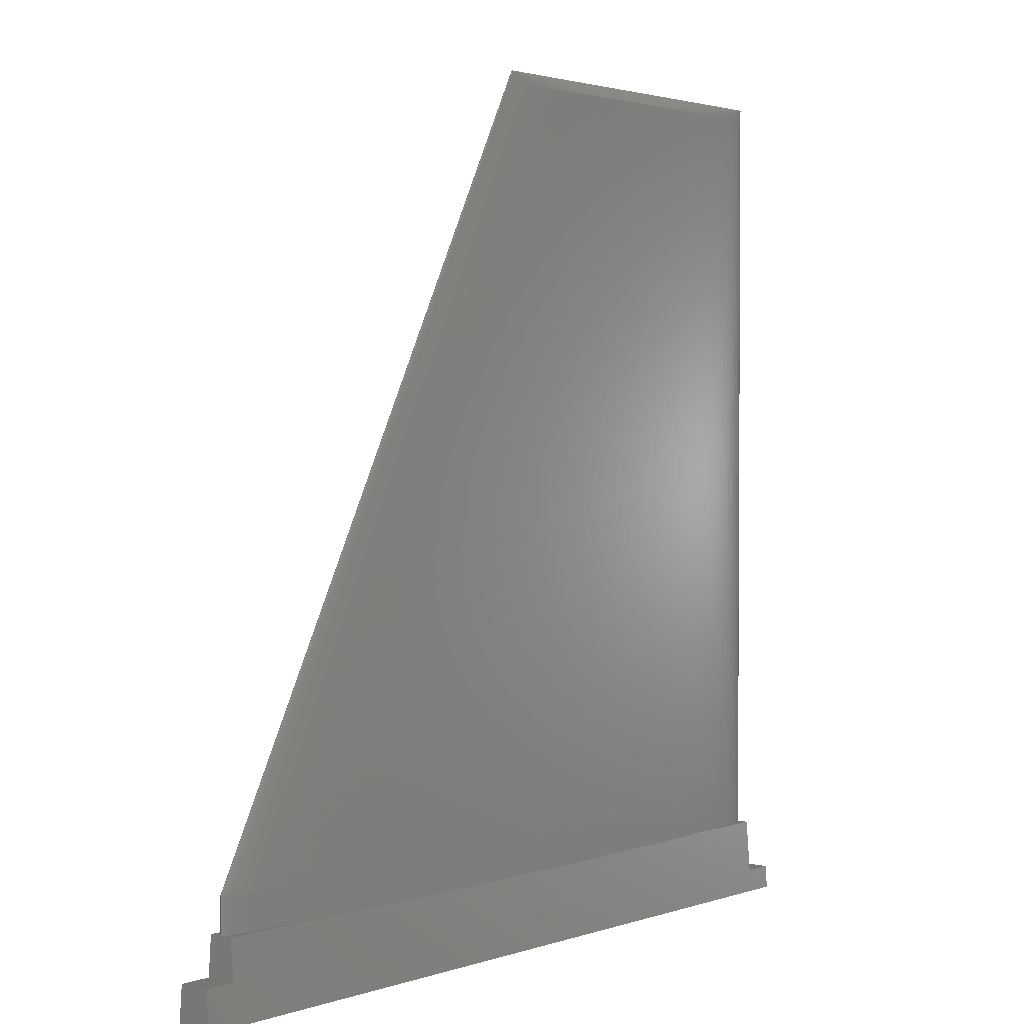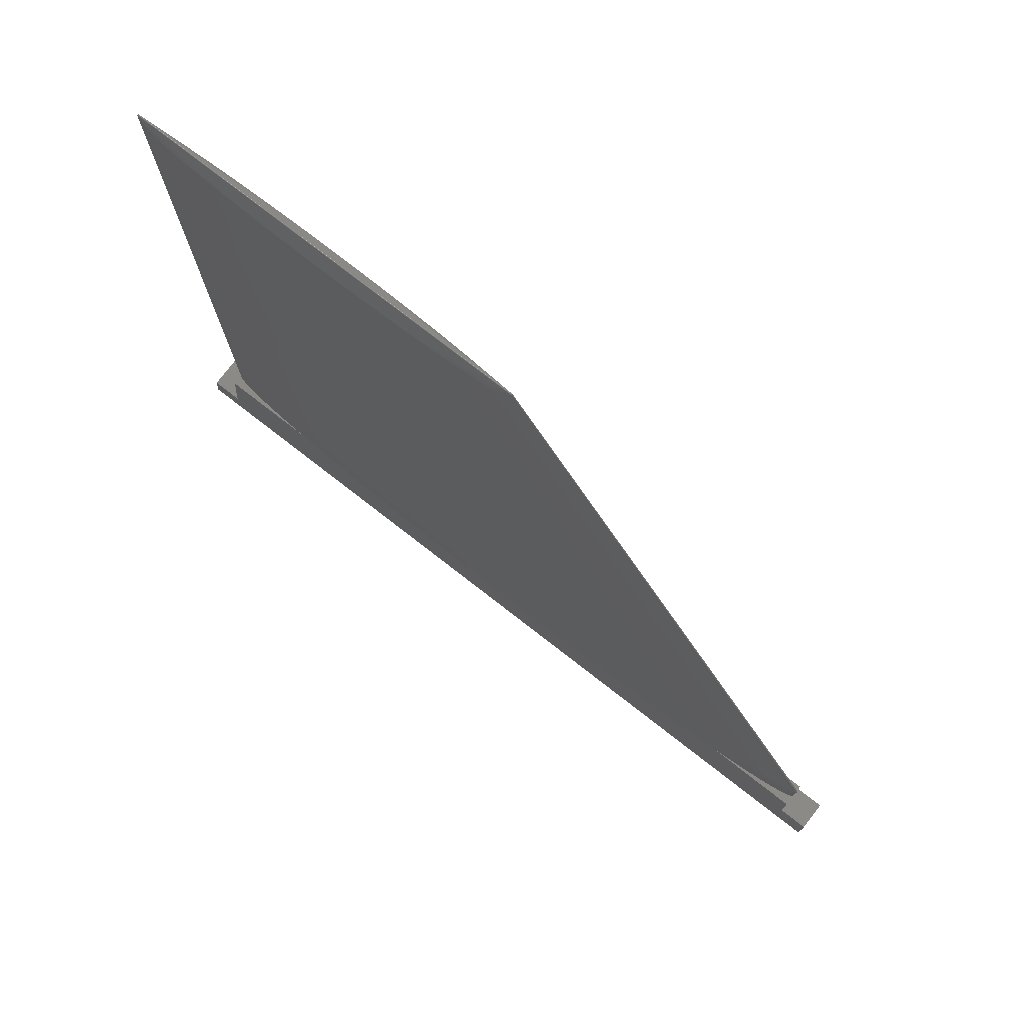
<metadata>
{"format":"stl","ext":"stl","renderer":"f3d","projection":"perspective","resolution":1024,"background":"white","views":[{"elev":2.1,"azim":-35.3,"up":"+Z"},{"elev":77.3,"azim":-127.2,"up":"+Z"}]}
</metadata>
<code>
# stl→obj: 354 verts, 834 faces
v 103.4 29.96 217
v 103.3 30.19 213.9
v 99.38 28.88 217
v 86.77 24.92 224
v 99.53 28.34 224
v 12.48 5.024 223.9
v 86.62 24.89 223.9
v -4.624 1.267 213.9
v -0.5217 1.949 219
v -4.52 0.8776 219
v 12.34 4.977 224
v -0.4173 1.559 224
v 0.5227 -1.949 219
v 13.17 1.859 224
v 0.4182 -1.559 224
v -3.371 -3.41 213.9
v 13.32 1.891 223.9
v 100.5 24.68 217
v 87.61 21.8 224
v 87.46 21.76 223.9
v 100.4 25.22 224
v -3.476 -3.02 219
v 104.6 25.51 213.9
v 104.5 25.75 217
v 11.87 1.582 224
v 9.912 1.183 224
v 8.115 0.8314 224
v 6.483 0.5297 224
v 5.023 0.2787 224
v 3.74 0.07942 224
v 2.639 -0.0673 224
v 1.726 -0.1609 224
v 1.003 -0.201 224
v 0.4726 -0.1875 224
v 0.138 -0.1204 224
v 0.0006753 -0.0005895 224
v 0.05926 0.1733 224
v 0.0002901 0.0008481 224
v 0.3155 0.3987 224
v 0.7677 0.6754 224
v 1.414 1.002 224
v 2.252 1.378 224
v 3.279 1.801 224
v 4.489 2.27 224
v 5.879 2.783 224
v 7.444 3.338 224
v 9.176 3.932 224
v 11.07 4.564 224
v 99.89 26.61 224
v 99.94 26.78 224
v 99.63 26.38 224
v 99.18 26.1 224
v 98.53 25.78 224
v 97.69 25.4 224
v 96.67 24.98 224
v 95.46 24.51 224
v 94.07 24 224
v 92.5 23.44 224
v 90.77 22.85 224
v 88.88 22.22 224
v 99.81 26.9 224
v 99.47 26.97 224
v 98.94 26.98 224
v 98.22 26.94 224
v 97.31 26.85 224
v 96.21 26.7 224
v 94.92 26.5 224
v 93.46 26.25 224
v 91.83 25.95 224
v 90.03 25.6 224
v 88.08 25.2 224
v 0.0002901 0.0008481 223.9
v 0.0006753 -0.0005895 223.9
v 99.94 26.78 223.9
v 99.92 26.87 327.4
v 99.97 26.7 327.4
v 76.84 19.34 325.8
v 78.4 19.76 325.8
v 99.94 26.79 327.5
v 49.97 13.39 327.5
v 99.94 26.78 327.5
v 49.97 13.4 327.5
v 96.22 25.11 325.8
v 92.5 23.44 228.6
v 94.07 24 228.6
v 91.13 23.45 325.8
v 84.64 20.85 228.6
v 92.29 23.82 325.8
v 99.96 26.71 327.4
v 49.99 13.32 327.4
v 75.27 18.92 325.8
v 0 0 223.9
v 0.05926 0.1733 228.6
v 0 0 228.6
v 49.35 15.73 228.6
v 46.21 14.88 228.6
v 73.08 20.83 325.8
v 18.6 3.053 223.9
v 21.11 3.628 228.6
v 18.6 3.053 228.6
v 21.11 3.628 223.9
v 94.99 26.19 325.8
v 94.01 25.99 325.8
v 50.6 11.05 228.6
v 99.89 26.61 228.6
v 99.63 26.38 228.6
v 68.95 16.14 223.9
v 71.82 16.98 228.6
v 68.95 16.14 228.6
v 71.82 16.98 223.9
v 99.18 26.1 228.6
v 98.53 25.78 228.6
v 49.96 13.45 327.4
v 49.96 13.44 327.4
v 49.99 13.31 327.4
v 49.97 13.38 327.5
v 13.12 5.23 228.6
v 11.07 4.564 228.6
v 56.53 16.01 325.8
v 81.34 23.73 228.6
v 89.39 24.97 325.8
v 90.64 25.25 325.8
v 78.84 23.15 228.6
v 92.96 25.77 325.8
v 83.72 24.26 228.6
v 91.83 25.52 325.8
v 98.08 26.74 325.8
v 97.43 26.64 325.8
v 90.77 22.85 228.6
v 88.88 22.22 228.6
v 81.48 20.62 325.8
v 63.01 14.46 228.6
v 82.98 21.04 325.8
v 95.36 24.81 325.8
v 96.67 24.98 228.6
v 95.46 24.51 228.6
v 82.31 20.12 228.6
v 89.9 23.07 325.8
v 79.85 19.37 228.6
v 50 13.3 327.4
v 1.003 -0.201 228.6
v 1.726 -0.1609 228.6
v 49.98 13.36 327.5
v 49.98 13.35 327.4
v 99.95 26.76 327.5
v 99.95 26.75 327.5
v 49.98 13.37 327.5
v 17.64 6.657 228.6
v 15.31 5.929 228.6
v 57.63 16.35 325.8
v 55.51 15.67 325.8
v 43.09 14.03 228.6
v 20.09 7.412 223.9
v 20.09 7.412 228.6
v 17.64 6.657 223.9
v 52.48 16.56 228.6
v 76.22 21.67 325.8
v 95.89 26.36 325.8
v 94.92 26.5 228.6
v 99.47 26.97 228.6
v 98.94 26.98 228.6
v 49.99 13.34 327.4
v 49.99 13.33 327.4
v 49.98 13.38 327.5
v 49.96 13.43 327.4
v 99.93 26.82 327.4
v 74.65 21.25 325.8
v 87.27 22.29 325.8
v 88.61 22.69 325.8
v 99.24 26.28 325.8
v 93.39 24.17 325.8
v 86.83 21.55 228.6
v 97.01 25.39 325.8
v 97.7 25.65 325.8
v 99.92 26.86 327.4
v 99.93 26.85 327.4
v 99.93 26.84 327.4
v 99.93 26.83 327.4
v 99.94 26.81 327.5
v 99.94 26.8 327.5
v 99.97 26.69 327.4
v 99.95 26.77 327.5
v 99.96 26.74 327.4
v 99.96 26.73 327.4
v 99.96 26.72 327.4
v 98.31 25.88 325.8
v 97.69 25.4 228.6
v 98.82 26.09 325.8
v 73.7 18.5 325.8
v 47.46 10.22 228.6
v 2.639 -0.0673 228.6
v 8.115 0.8314 228.6
v 6.483 0.5297 228.6
v 49.95 13.46 327.4
v 49.95 13.48 327.4
v 58.79 16.72 325.8
v 36.94 12.33 228.6
v 33.93 11.48 228.6
v 66.94 19.13 325.8
v 49.95 13.47 327.4
v 64.04 18.29 325.8
v 65.47 18.71 325.8
v 49.35 15.73 223.9
v 46.21 14.88 223.9
v 83.87 23.64 325.8
v 73.5 21.89 223.9
v 70.68 21.21 228.6
v 73.5 21.89 228.6
v 70.68 21.21 223.9
v 88.08 24.66 325.8
v 86.72 24.34 325.8
v 58.72 18.2 223.9
v 55.61 17.39 228.6
v 58.72 18.2 228.6
v 55.61 17.39 223.9
v 99.44 26.88 325.8
v 99.08 26.86 325.8
v 98.22 26.94 228.6
v 97.31 26.85 228.6
v 49.97 13.41 327.5
v 49.96 13.42 327.5
v 28.13 9.805 228.6
v 25.35 8.989 228.6
v 62.65 17.88 325.8
v 5.879 2.783 228.6
v 4.489 2.27 228.6
v 52.22 14.53 325.8
v 55.91 14.18 325.8
v 9.912 1.183 228.6
v 11.87 1.582 228.6
v 79.95 20.19 325.8
v 59.95 13.6 228.6
v 56.86 12.75 228.6
v 77.28 18.59 228.6
v 84.45 21.46 325.8
v 85.88 21.88 325.8
v 82.31 20.12 223.9
v 84.64 20.85 223.9
v 44.33 9.392 228.6
v 0.138 -0.1204 228.6
v 56.96 14.4 325.8
v 23.73 4.241 228.6
v 23.73 4.241 223.9
v 70.58 17.68 325.8
v 69.05 17.29 325.8
v 13.12 5.23 223.9
v 15.31 5.929 223.9
v 30.99 10.64 223.9
v 30.99 10.64 228.6
v 28.13 9.805 223.9
v 71.52 20.41 325.8
v 80.87 22.88 325.8
v 79.33 22.49 325.8
v 77.78 22.08 325.8
v 76.22 22.54 228.6
v 90.03 25.6 228.6
v 88.08 25.2 228.6
v 61.79 18.99 228.6
v 85.97 24.75 228.6
v 85.97 24.75 223.9
v 83.72 24.26 223.9
v 96.21 26.7 228.6
v 98.63 26.81 325.8
v 99.81 26.9 228.6
v 49.97 13.42 327.5
v 68.44 19.55 325.8
v 22.67 8.19 228.6
v 61.31 17.48 325.8
v 25.35 8.989 223.9
v 22.67 8.19 223.9
v 9.176 3.932 228.6
v 54.56 15.36 325.8
v 51.61 14.29 325.8
v 0.3155 0.3987 228.6
v 99.56 26.44 325.8
v 50.6 11.05 223.9
v 53.74 11.9 228.6
v 53.74 11.9 223.9
v 66.05 16.53 325.8
v 74.6 17.79 223.9
v 74.6 17.79 228.6
v 77.28 18.59 223.9
v 79.85 19.37 223.9
v 94.41 24.5 325.8
v 72.14 18.09 325.8
v 35.13 7.028 228.6
v 32.16 6.287 228.6
v 67.54 16.9 325.8
v 16.22 2.519 228.6
v 58.08 14.65 325.8
v 0.4726 -0.1875 228.6
v 52.48 13.53 325.8
v 5.023 0.2787 228.6
v 63.2 15.84 325.8
v 29.26 5.573 228.6
v 64.6 16.18 325.8
v 3.74 0.07942 228.6
v 39.99 13.18 223.9
v 39.99 13.18 228.6
v 36.94 12.33 223.9
v 69.97 19.98 325.8
v 43.09 14.03 223.9
v 67.79 20.49 228.6
v 85.31 23.99 325.8
v 52.48 16.56 223.9
v 64.82 19.75 223.9
v 64.82 19.75 228.6
v 61.79 18.99 223.9
v 81.34 23.73 223.9
v 93.46 26.25 228.6
v 1.414 1.002 228.6
v 0.7677 0.6754 228.6
v 2.252 1.378 228.6
v 3.279 1.801 228.6
v 52.91 14.78 325.8
v 38.15 7.795 228.6
v 59.95 13.6 223.9
v 63.01 14.46 223.9
v 66.01 15.3 228.6
v 66.01 15.3 223.9
v 41.22 8.584 228.6
v 82.38 23.27 325.8
v 78.84 23.15 223.9
v 76.22 22.54 223.9
v 96.7 26.52 325.8
v 33.93 11.48 223.9
v 60.02 17.1 325.8
v 53.69 15.06 325.8
v 7.444 3.338 228.6
v 51.1 14.08 325.8
v 56.86 12.75 223.9
v 61.84 15.51 325.8
v 60.53 15.2 325.8
v 59.27 14.92 325.8
v 51.84 13.43 325.8
v 86.83 21.55 223.9
v 51.29 13.36 325.8
v 26.45 4.89 223.9
v 26.45 4.89 228.6
v 29.26 5.573 223.9
v 32.16 6.287 223.9
v 53.21 13.65 325.8
v 54.03 13.81 325.8
v 67.79 20.49 223.9
v 13.97 2.028 223.9
v 13.97 2.028 228.6
v 16.22 2.519 223.9
v 41.22 8.584 223.9
v 44.33 9.392 223.9
v 47.46 10.22 223.9
v 38.15 7.795 223.9
v 35.13 7.028 223.9
v 54.93 13.98 325.8
v 91.83 25.95 228.6
f 1 2 3
f 3 4 5
f 2 6 7
f 4 3 7
f 2 7 3
f 6 8 9
f 6 2 8
f 9 8 10
f 9 11 6
f 11 9 12
f 13 14 15
f 16 17 13
f 14 13 17
f 18 19 20
f 17 16 20
f 19 18 21
f 16 13 22
f 23 20 16
f 20 23 18
f 18 23 24
f 16 2 23
f 2 16 8
f 8 22 10
f 22 8 16
f 25 15 14
f 26 15 25
f 27 15 26
f 28 15 27
f 29 15 28
f 30 15 29
f 31 15 30
f 32 15 31
f 33 15 32
f 34 15 33
f 35 15 34
f 15 35 36
f 37 12 38
f 39 12 37
f 40 12 39
f 41 12 40
f 42 12 41
f 43 12 42
f 44 12 43
f 45 12 44
f 46 12 45
f 47 12 46
f 48 12 47
f 12 48 11
f 49 21 50
f 49 21 49
f 51 21 49
f 52 21 51
f 53 21 52
f 54 21 53
f 55 21 54
f 56 21 55
f 57 21 56
f 58 21 57
f 59 21 58
f 60 21 59
f 21 60 19
f 5 61 50
f 5 61 61
f 5 62 61
f 5 63 62
f 5 64 63
f 5 65 64
f 5 66 65
f 5 67 66
f 5 68 67
f 5 69 68
f 5 70 69
f 5 71 70
f 71 5 4
f 24 2 1
f 2 24 23
f 9 72 12
f 9 73 72
f 73 15 36
f 13 73 9
f 73 13 15
f 12 72 38
f 9 22 13
f 22 9 10
f 74 5 50
f 5 74 3
f 74 3 74
f 21 74 50
f 18 74 21
f 74 18 3
f 1 18 24
f 18 1 3
f 74 50 75
f 50 74 74
f 75 50 61
f 76 77 78
f 79 80 81
f 80 79 82
f 83 84 85
f 86 87 88
f 89 90 91
f 72 92 38
f 38 93 37
f 38 94 93
f 94 38 92
f 95 96 97
f 98 99 100
f 99 98 101
f 102 103 75
f 91 104 77
f 51 105 106
f 105 51 49
f 107 108 109
f 108 107 110
f 53 111 112
f 111 53 52
f 113 94 114
f 90 115 91
f 80 94 116
f 117 118 119
f 120 121 122
f 121 120 123
f 124 125 126
f 127 128 75
f 125 120 122
f 60 129 130
f 129 60 59
f 131 132 133
f 134 130 129
f 56 135 136
f 135 56 55
f 137 138 139
f 138 137 86
f 140 141 142
f 143 94 144
f 145 143 146
f 143 145 147
f 148 149 150
f 119 118 151
f 96 152 97
f 153 148 154
f 148 153 155
f 156 95 157
f 75 158 75
f 127 159 128
f 160 161 75
f 162 94 163
f 164 94 147
f 165 94 165
f 166 165 166
f 165 166 165
f 157 95 167
f 76 168 169
f 170 112 111
f 171 87 172
f 52 106 111
f 106 52 51
f 57 136 85
f 136 57 56
f 58 85 84
f 85 58 57
f 173 136 174
f 75 75 75
f 75 75 75
f 75 75 75
f 75 75 75
f 175 75 75
f 175 75 175
f 175 75 175
f 175 75 175
f 176 75 175
f 176 75 176
f 176 75 176
f 177 75 176
f 177 75 177
f 178 75 177
f 178 75 178
f 166 75 178
f 166 75 166
f 179 75 166
f 179 75 179
f 180 75 179
f 180 75 180
f 79 75 180
f 79 75 79
f 81 75 79
f 181 75 81
f 181 81 182
f 181 182 182
f 181 182 145
f 181 145 145
f 146 145 146
f 145 146 181
f 181 146 183
f 181 183 183
f 181 183 184
f 181 184 184
f 181 184 185
f 181 185 185
f 181 185 89
f 181 89 89
f 181 89 89
f 181 89 76
f 181 76 76
f 181 76 76
f 181 76 76
f 181 76 181
f 181 181 181
f 181 181 181
f 181 181 181
f 181 181 181
f 75 181 74
f 186 135 187
f 181 186 188
f 189 190 104
f 32 191 142
f 191 32 31
f 28 192 193
f 192 28 27
f 182 147 145
f 147 182 164
f 163 94 90
f 93 94 194
f 150 195 196
f 197 198 199
f 200 93 200
f 201 200 202
f 203 96 95
f 96 203 204
f 175 167 176
f 175 205 175
f 206 207 208
f 207 206 209
f 210 211 175
f 212 213 214
f 213 212 215
f 124 126 75
f 216 217 75
f 218 219 217
f 161 218 217
f 184 163 185
f 163 184 162
f 220 94 220
f 180 220 180
f 220 180 220
f 166 221 179
f 221 166 165
f 202 222 201
f 222 223 224
f 225 226 227
f 194 94 194
f 176 194 176
f 194 176 194
f 49 105 49
f 105 49 181
f 74 50 74
f 181 50 74
f 50 181 49
f 181 111 106
f 228 229 230
f 89 91 76
f 132 231 232
f 231 132 131
f 76 131 76
f 78 233 231
f 138 234 139
f 76 235 236
f 237 87 137
f 87 237 238
f 236 109 108
f 171 172 130
f 83 129 84
f 181 188 170
f 186 136 135
f 173 85 136
f 189 239 190
f 90 240 115
f 241 140 228
f 101 242 99
f 242 101 243
f 33 142 141
f 142 33 32
f 244 115 245
f 81 116 182
f 116 81 80
f 146 144 183
f 144 146 143
f 147 94 143
f 117 11 118
f 246 11 117
f 11 246 6
f 118 11 48
f 155 149 148
f 149 155 247
f 248 222 249
f 222 248 250
f 97 152 251
f 200 93 194
f 252 253 175
f 175 254 175
f 210 255 211
f 158 256 102
f 102 257 103
f 258 253 252
f 253 258 214
f 256 257 102
f 4 257 71
f 257 4 259
f 260 4 7
f 4 260 259
f 260 125 259
f 125 260 261
f 66 159 262
f 159 66 67
f 75 217 75
f 217 219 263
f 264 160 75
f 61 264 75
f 264 61 61
f 144 94 162
f 183 162 184
f 162 183 144
f 185 90 89
f 90 185 163
f 90 89 90
f 89 90 89
f 90 89 90
f 89 90 89
f 79 82 79
f 82 79 82
f 82 94 80
f 82 94 82
f 179 220 180
f 220 179 265
f 265 94 220
f 165 94 221
f 178 114 178
f 114 178 114
f 114 94 114
f 221 94 265
f 179 265 179
f 265 179 221
f 266 197 199
f 200 200 202
f 267 154 268
f 269 267 223
f 267 269 270
f 151 271 272
f 272 195 151
f 273 195 227
f 227 226 273
f 39 93 274
f 93 39 37
f 194 93 194
f 176 113 177
f 113 176 194
f 194 94 113
f 83 85 173
f 170 111 275
f 181 174 186
f 181 106 105
f 276 277 104
f 277 276 278
f 115 115 279
f 228 230 241
f 140 140 228
f 76 231 131
f 76 91 77
f 231 233 232
f 76 78 231
f 280 234 281
f 234 280 282
f 235 109 236
f 181 138 86
f 86 137 87
f 283 137 139
f 137 283 237
f 284 130 134
f 181 88 171
f 59 84 129
f 84 59 58
f 181 284 134
f 134 129 83
f 54 112 187
f 112 54 53
f 55 187 135
f 187 55 54
f 189 115 285
f 189 104 91
f 286 279 287
f 279 286 288
f 241 289 290
f 140 291 141
f 292 293 193
f 294 295 296
f 31 297 191
f 297 31 30
f 90 94 90
f 182 164 182
f 164 182 116
f 116 94 164
f 146 143 146
f 143 146 143
f 143 94 143
f 145 147 145
f 147 145 147
f 147 94 147
f 247 117 149
f 117 247 246
f 268 200 224
f 149 117 119
f 270 154 267
f 154 270 153
f 298 197 299
f 197 298 300
f 299 266 301
f 266 299 197
f 152 299 301
f 302 299 152
f 299 302 298
f 204 152 96
f 152 204 302
f 254 157 175
f 167 194 176
f 253 254 175
f 123 255 121
f 207 303 304
f 215 156 213
f 156 215 305
f 306 258 307
f 258 306 308
f 121 255 210
f 122 121 75
f 158 102 75
f 75 103 75
f 261 120 125
f 120 261 309
f 65 262 219
f 262 65 66
f 67 310 159
f 310 67 68
f 75 127 75
f 263 219 127
f 64 219 218
f 219 64 65
f 63 218 161
f 218 63 64
f 216 161 217
f 75 161 216
f 62 161 160
f 161 62 63
f 61 160 264
f 160 61 62
f 184 162 184
f 162 184 162
f 162 94 162
f 183 144 183
f 144 183 144
f 144 94 144
f 185 163 185
f 163 185 163
f 163 94 163
f 90 94 240
f 90 240 90
f 180 82 79
f 82 180 220
f 220 94 82
f 114 94 165
f 178 165 166
f 165 178 114
f 176 194 176
f 194 176 194
f 311 312 195
f 177 114 178
f 114 177 113
f 196 148 150
f 195 93 195
f 223 267 224
f 224 267 268
f 224 200 201
f 251 200 97
f 313 311 195
f 118 271 151
f 151 195 119
f 48 271 118
f 271 48 47
f 43 313 314
f 313 43 42
f 41 312 311
f 312 41 40
f 227 195 315
f 42 311 313
f 311 42 41
f 40 274 312
f 274 40 39
f 177 113 177
f 113 177 113
f 113 94 113
f 181 134 83
f 88 87 171
f 275 111 181
f 181 170 181
f 186 187 188
f 181 170 275
f 288 316 245
f 317 132 232
f 132 317 318
f 288 115 279
f 245 115 288
f 26 230 229
f 230 26 25
f 76 236 168
f 318 319 132
f 319 318 320
f 76 169 181
f 181 169 138
f 169 234 138
f 168 234 169
f 181 186 181
f 91 115 189
f 244 321 239
f 140 291 140
f 119 195 150
f 150 149 119
f 301 200 251
f 251 152 301
f 157 167 175
f 167 95 97
f 175 252 175
f 322 258 252
f 75 122 75
f 304 303 205
f 304 205 175
f 305 95 156
f 95 305 203
f 308 214 258
f 214 308 212
f 307 258 322
f 323 255 123
f 255 323 324
f 309 123 120
f 123 309 323
f 257 259 124
f 259 125 124
f 325 158 75
f 219 262 127
f 262 159 127
f 198 202 199
f 202 198 249
f 249 222 202
f 326 249 198
f 249 326 248
f 300 198 197
f 198 300 326
f 250 223 222
f 223 250 269
f 268 154 327
f 200 93 200
f 201 222 224
f 328 225 315
f 272 271 328
f 45 226 225
f 226 45 44
f 47 329 271
f 329 47 46
f 274 93 195
f 328 195 272
f 330 313 195
f 181 171 284
f 171 130 284
f 188 187 170
f 170 187 112
f 331 232 233
f 232 331 317
f 140 142 191
f 296 115 294
f 294 115 332
f 140 142 140
f 333 140 334
f 335 293 292
f 140 291 140
f 76 78 76
f 76 235 76
f 109 133 319
f 133 109 235
f 133 132 319
f 172 19 130
f 336 19 172
f 19 336 20
f 130 19 60
f 168 281 234
f 236 281 168
f 181 83 181
f 174 136 186
f 279 115 296
f 332 242 294
f 337 191 297
f 335 297 293
f 335 140 337
f 332 140 333
f 115 115 285
f 244 239 285
f 285 239 189
f 338 295 339
f 295 338 340
f 340 287 295
f 287 340 341
f 288 286 316
f 34 141 291
f 141 34 33
f 342 193 343
f 140 240 291
f 266 200 301
f 200 200 266
f 200 93 200
f 200 200 251
f 254 213 157
f 213 156 157
f 214 213 253
f 253 213 254
f 126 122 75
f 126 125 122
f 121 210 75
f 75 210 175
f 211 304 175
f 208 207 304
f 211 208 304
f 209 303 207
f 303 209 344
f 303 322 205
f 322 303 307
f 344 307 303
f 307 344 306
f 103 257 124
f 103 124 75
f 159 310 325
f 325 310 158
f 263 127 75
f 217 263 75
f 202 200 199
f 199 200 266
f 327 195 268
f 154 196 327
f 196 154 148
f 195 200 268
f 195 93 200
f 195 311 195
f 195 274 195
f 315 225 227
f 315 195 328
f 329 225 328
f 271 329 328
f 46 225 329
f 225 46 45
f 312 274 195
f 195 195 328
f 226 314 273
f 44 314 226
f 314 44 43
f 181 284 181
f 77 233 78
f 278 233 277
f 233 278 331
f 243 339 242
f 339 243 338
f 345 289 346
f 289 345 347
f 14 230 25
f 230 14 346
f 345 14 17
f 14 345 346
f 27 229 192
f 229 27 26
f 343 140 342
f 76 131 133
f 76 133 235
f 320 109 319
f 109 320 107
f 238 172 87
f 172 238 336
f 110 281 108
f 281 110 280
f 115 240 140
f 99 334 100
f 334 99 333
f 348 239 321
f 239 348 349
f 350 104 190
f 104 350 276
f 351 321 316
f 321 351 348
f 321 245 316
f 245 321 244
f 349 190 239
f 190 349 350
f 279 295 287
f 296 295 279
f 115 115 245
f 294 339 295
f 294 242 339
f 352 316 286
f 316 352 351
f 341 286 287
f 286 341 352
f 74 74 74
f 7 261 260
f 7 309 261
f 7 323 309
f 7 324 323
f 7 206 324
f 7 209 206
f 7 344 209
f 7 306 344
f 7 308 306
f 7 212 308
f 7 215 212
f 7 305 215
f 7 203 305
f 7 204 203
f 7 302 204
f 7 298 302
f 7 300 298
f 7 326 300
f 7 248 326
f 7 250 248
f 7 269 250
f 7 270 269
f 7 153 270
f 7 155 153
f 7 247 155
f 7 246 247
f 246 7 6
f 238 20 336
f 237 20 238
f 283 20 237
f 282 20 283
f 280 20 282
f 110 20 280
f 107 20 110
f 320 20 107
f 318 20 320
f 317 20 318
f 331 20 317
f 278 20 331
f 276 20 278
f 350 20 276
f 349 20 350
f 348 20 349
f 351 20 348
f 352 20 351
f 341 20 352
f 340 20 341
f 338 20 340
f 243 20 338
f 101 20 243
f 98 20 101
f 347 20 98
f 345 20 347
f 20 345 17
f 73 92 72
f 241 230 346
f 241 346 289
f 333 99 332
f 332 99 242
f 140 191 337
f 337 297 335
f 342 140 292
f 292 193 342
f 343 229 353
f 353 229 228
f 200 194 167
f 97 200 167
f 255 208 211
f 324 208 255
f 208 324 206
f 322 252 175
f 205 322 175
f 128 325 75
f 128 159 325
f 196 195 327
f 195 195 196
f 195 274 195
f 195 195 151
f 273 314 330
f 314 313 330
f 181 86 181
f 181 86 88
f 181 83 173
f 181 173 174
f 77 277 233
f 77 104 277
f 347 100 289
f 100 347 98
f 290 100 334
f 290 289 100
f 282 139 234
f 139 282 283
f 236 108 281
f 115 140 332
f 228 140 353
f 343 192 229
f 343 193 192
f 35 291 240
f 291 35 34
f 94 36 240
f 92 36 94
f 36 92 73
f 240 36 35
f 290 140 241
f 334 140 290
f 292 140 335
f 140 140 335
f 70 257 256
f 257 70 71
f 354 256 158
f 310 354 158
f 195 195 273
f 330 195 273
f 29 193 293
f 193 29 28
f 30 293 297
f 293 30 29
f 285 115 244
f 115 240 115
f 140 240 140
f 140 140 334
f 140 140 343
f 353 140 343
f 69 256 354
f 256 69 70
f 68 354 310
f 354 68 69
f 115 240 115
f 115 240 115

</code>
